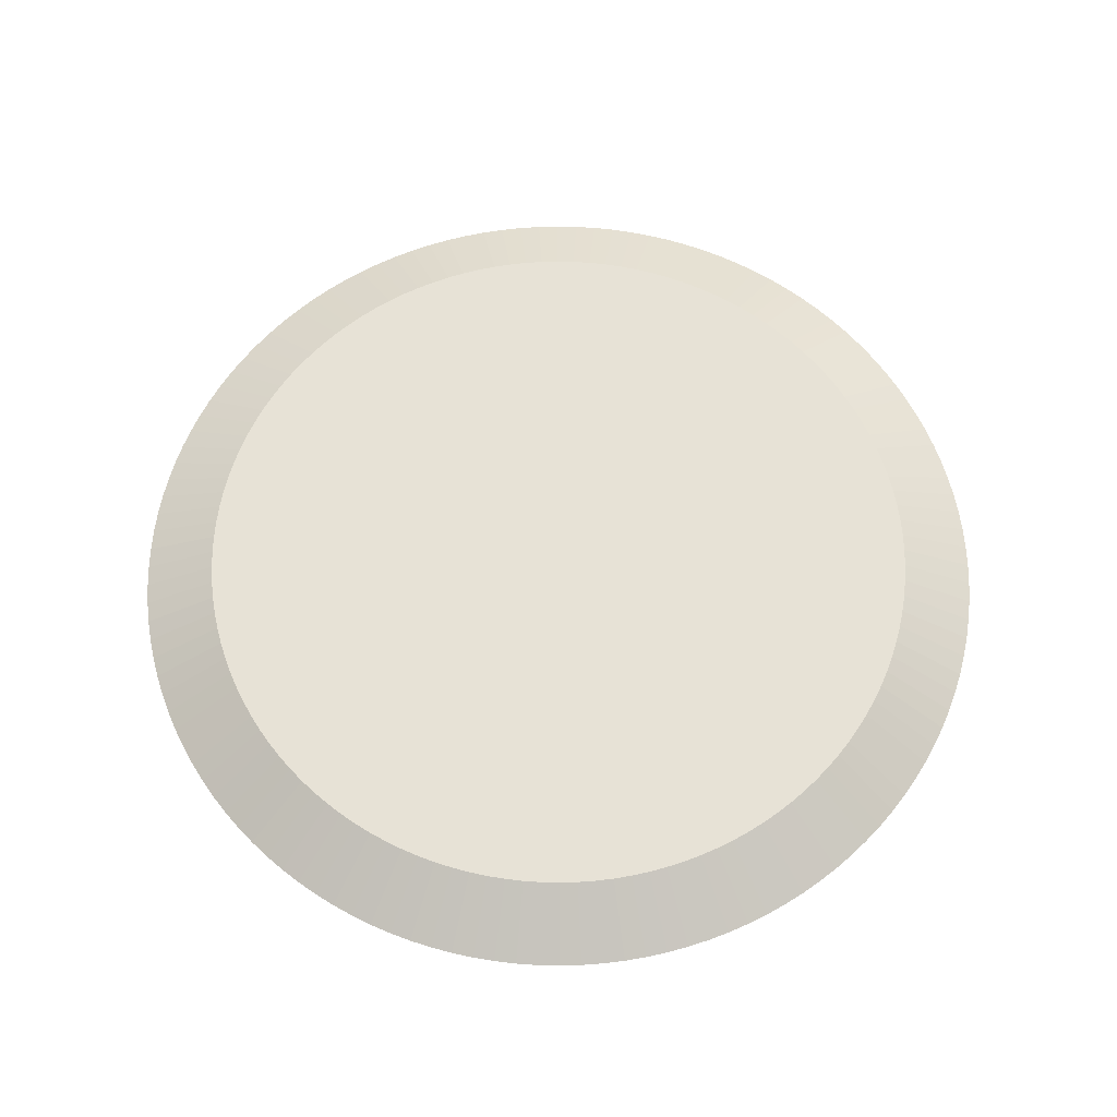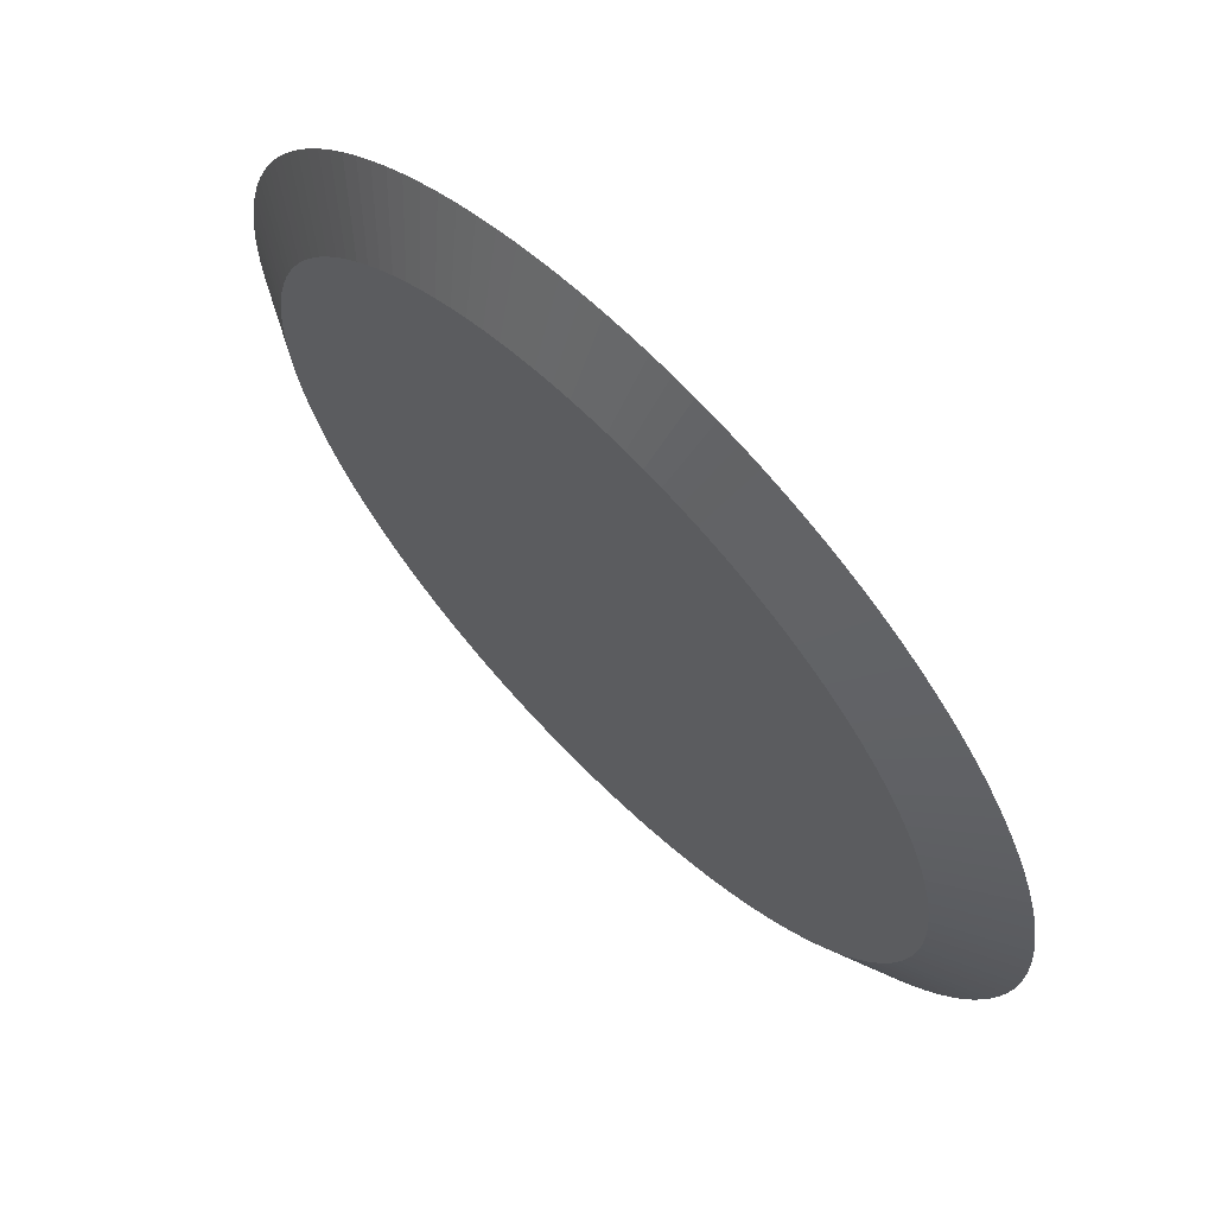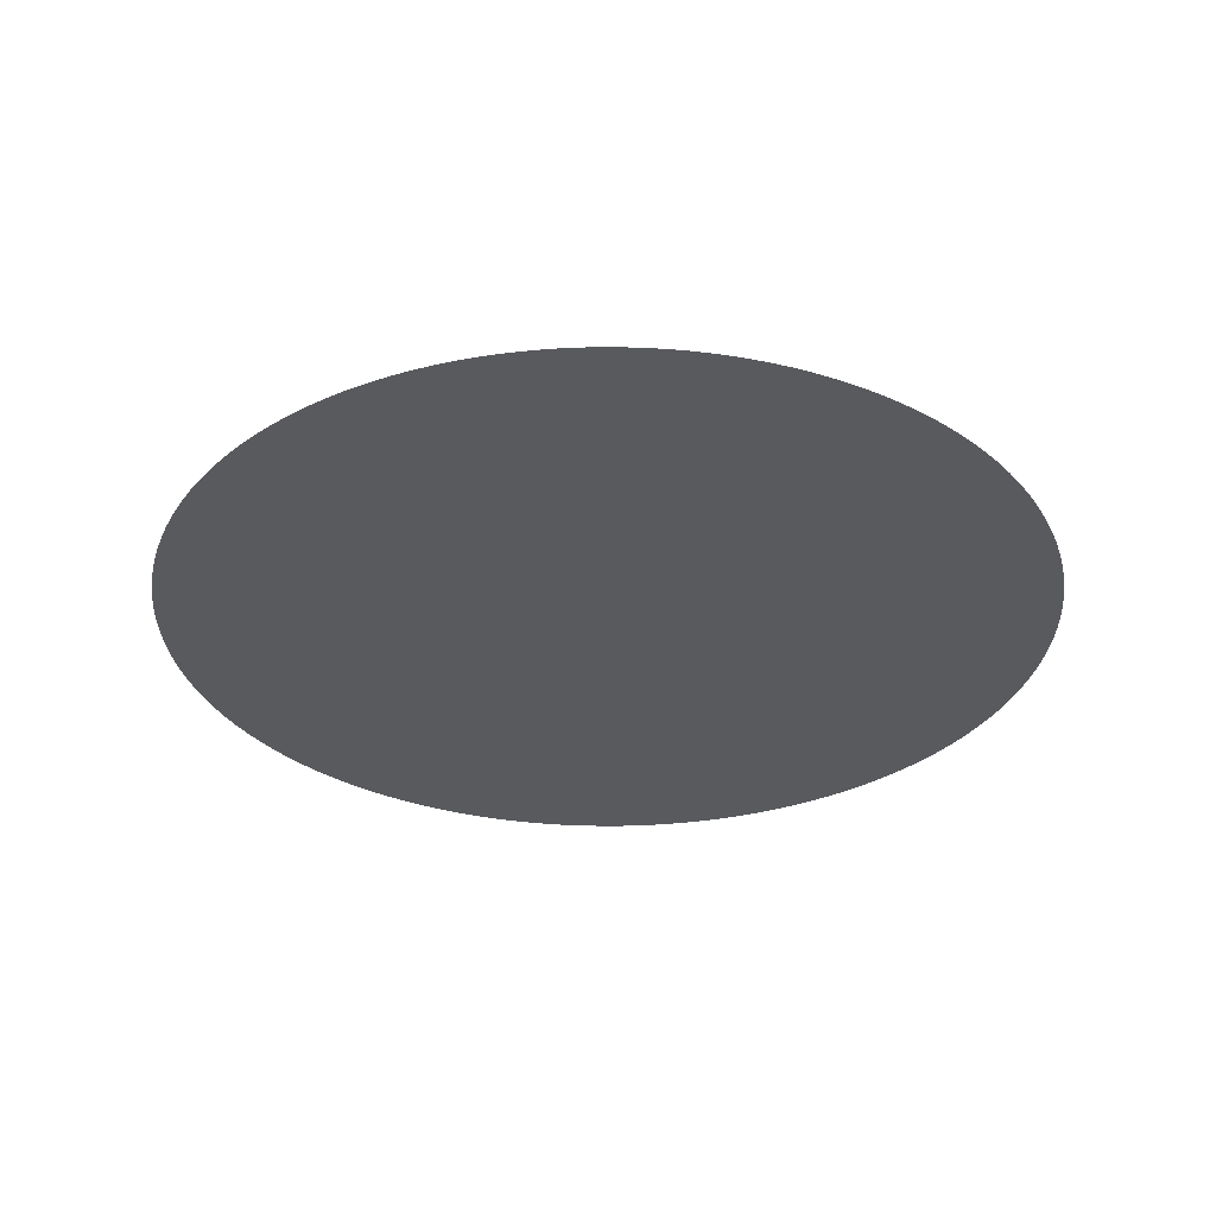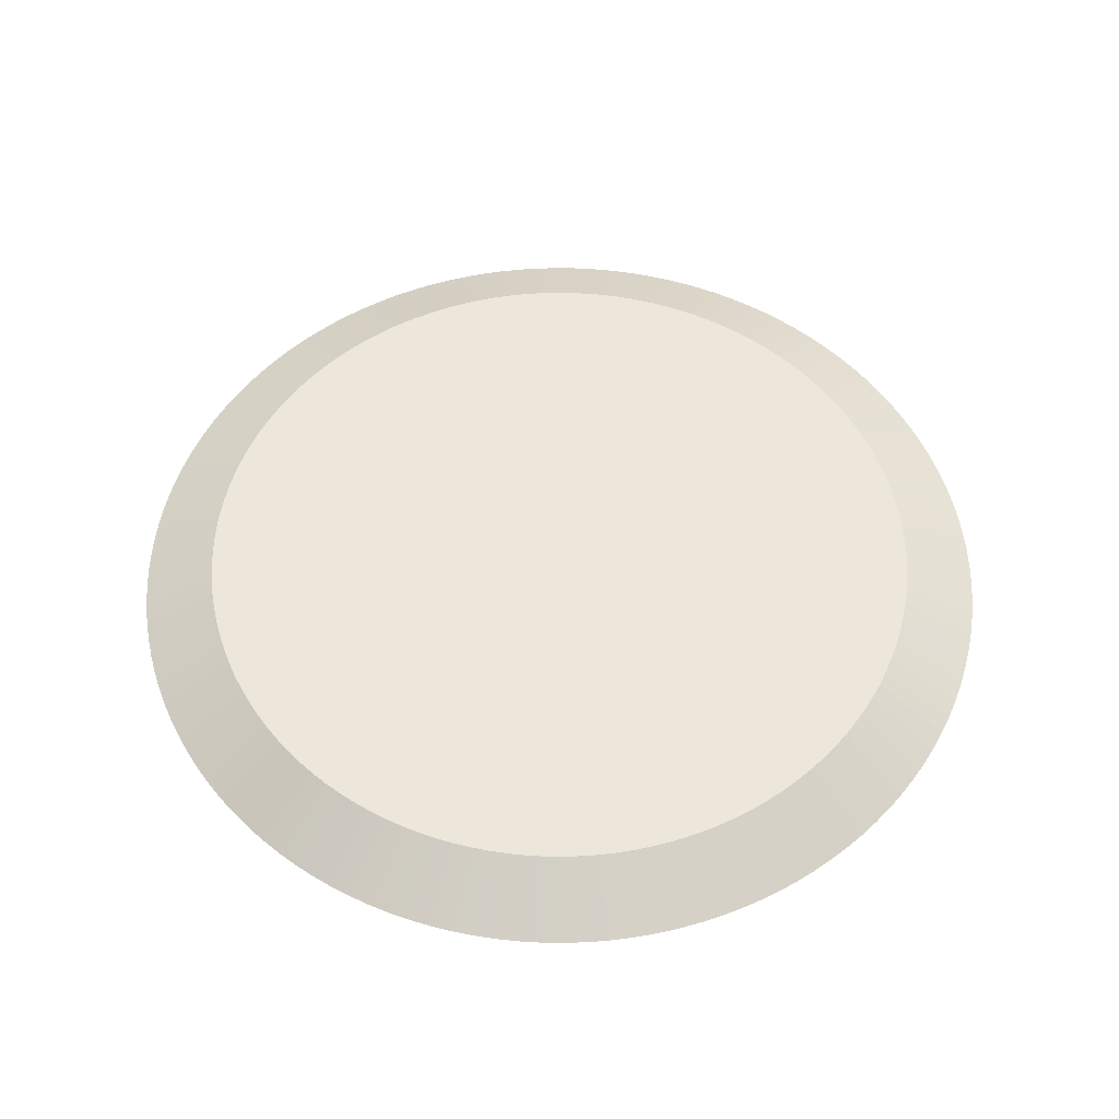
<metadata>
{"format":"obj","ext":"obj","renderer":"f3d","projection":"perspective","resolution":1024,"background":"white","views":[{"elev":63.5,"azim":-78.9,"up":"+Y"},{"elev":67.0,"azim":-134.5,"up":"+Z"},{"elev":-31.6,"azim":-124.3,"up":"+Y"},{"elev":54.1,"azim":148.6,"up":"+Y"}]}
</metadata>
<code>
o player-start-specifications_Circle.001
v 0 -0.05 -0
v 0 -0.05 -0.72
v -0.03533 -0.05 -0.7191
v -0.07057 -0.05 -0.7165
v -0.1056 -0.05 -0.7122
v -0.1405 -0.05 -0.7062
v -0.1749 -0.05 -0.6984
v -0.209 -0.05 -0.689
v -0.2426 -0.05 -0.6779
v -0.2755 -0.05 -0.6652
v -0.3078 -0.05 -0.6509
v -0.3394 -0.05 -0.635
v -0.3702 -0.05 -0.6176
v -0.4 -0.05 -0.5987
v -0.4289 -0.05 -0.5783
v -0.4568 -0.05 -0.5566
v -0.4835 -0.05 -0.5335
v -0.5091 -0.05 -0.5091
v -0.5335 -0.05 -0.4835
v -0.5566 -0.05 -0.4568
v -0.5783 -0.05 -0.4289
v -0.5987 -0.05 -0.4
v -0.6176 -0.05 -0.3702
v -0.635 -0.05 -0.3394
v -0.6509 -0.05 -0.3078
v -0.6652 -0.05 -0.2755
v -0.6779 -0.05 -0.2426
v -0.689 -0.05 -0.209
v -0.6984 -0.05 -0.1749
v -0.7062 -0.05 -0.1405
v -0.7122 -0.05 -0.1056
v -0.7165 -0.05 -0.07057
v -0.7191 -0.05 -0.03533
v -0.72 -0.05 0
v -0.7191 -0.05 0.03533
v -0.7165 -0.05 0.07057
v -0.7122 -0.05 0.1056
v -0.7062 -0.05 0.1405
v -0.6984 -0.05 0.1749
v -0.689 -0.05 0.209
v -0.6779 -0.05 0.2426
v -0.6652 -0.05 0.2755
v -0.6509 -0.05 0.3078
v -0.635 -0.05 0.3394
v -0.6176 -0.05 0.3702
v -0.5987 -0.05 0.4
v -0.5783 -0.05 0.4289
v -0.5566 -0.05 0.4568
v -0.5335 -0.05 0.4835
v -0.5091 -0.05 0.5091
v -0.4835 -0.05 0.5335
v -0.4568 -0.05 0.5566
v -0.4289 -0.05 0.5783
v -0.4 -0.05 0.5987
v -0.3702 -0.05 0.6176
v -0.3394 -0.05 0.635
v -0.3078 -0.05 0.6509
v -0.2755 -0.05 0.6652
v -0.2426 -0.05 0.6779
v -0.209 -0.05 0.689
v -0.1749 -0.05 0.6984
v -0.1405 -0.05 0.7062
v -0.1056 -0.05 0.7122
v -0.07057 -0.05 0.7165
v -0.03533 -0.05 0.7191
v -1e-06 -0.05 0.72
v 0.03533 -0.05 0.7191
v 0.07057 -0.05 0.7165
v 0.1056 -0.05 0.7122
v 0.1405 -0.05 0.7062
v 0.1749 -0.05 0.6984
v 0.209 -0.05 0.689
v 0.2426 -0.05 0.6779
v 0.2755 -0.05 0.6652
v 0.3078 -0.05 0.6509
v 0.3394 -0.05 0.635
v 0.3702 -0.05 0.6176
v 0.4 -0.05 0.5987
v 0.4289 -0.05 0.5783
v 0.4568 -0.05 0.5566
v 0.4835 -0.05 0.5335
v 0.5091 -0.05 0.5091
v 0.5335 -0.05 0.4835
v 0.5566 -0.05 0.4568
v 0.5783 -0.05 0.4289
v 0.5987 -0.05 0.4
v 0.6176 -0.05 0.3702
v 0.635 -0.05 0.3394
v 0.6509 -0.05 0.3078
v 0.6652 -0.05 0.2755
v 0.6779 -0.05 0.2426
v 0.689 -0.05 0.209
v 0.6984 -0.05 0.1749
v 0.7062 -0.05 0.1405
v 0.7122 -0.05 0.1056
v 0.7165 -0.05 0.07057
v 0.7191 -0.05 0.03533
v 0.72 -0.05 1e-06
v 0.7191 -0.05 -0.03533
v 0.7165 -0.05 -0.07057
v 0.7122 -0.05 -0.1056
v 0.7062 -0.05 -0.1405
v 0.6984 -0.05 -0.1749
v 0.689 -0.05 -0.209
v 0.6779 -0.05 -0.2426
v 0.6652 -0.05 -0.2755
v 0.6509 -0.05 -0.3078
v 0.635 -0.05 -0.3394
v 0.6176 -0.05 -0.3702
v 0.5987 -0.05 -0.4
v 0.5783 -0.05 -0.4289
v 0.5566 -0.05 -0.4568
v 0.5335 -0.05 -0.4835
v 0.5091 -0.05 -0.5091
v 0.4835 -0.05 -0.5335
v 0.4568 -0.05 -0.5566
v 0.4289 -0.05 -0.5783
v 0.4 -0.05 -0.5987
v 0.3702 -0.05 -0.6176
v 0.3394 -0.05 -0.635
v 0.3078 -0.05 -0.6509
v 0.2755 -0.05 -0.6652
v 0.2426 -0.05 -0.6779
v 0.209 -0.05 -0.689
v 0.1749 -0.05 -0.6984
v 0.1405 -0.05 -0.7062
v 0.1056 -0.05 -0.7122
v 0.07057 -0.05 -0.7165
v 0.03533 -0.05 -0.7191
v 0 0.01 0
v 0 0.01 -0.6
v -0.02944 0.01 -0.5993
v -0.05881 0.01 -0.5971
v -0.08804 0.01 -0.5935
v -0.1171 0.01 -0.5885
v -0.1458 0.01 -0.582
v -0.1742 0.01 -0.5742
v -0.2021 0.01 -0.5649
v -0.2296 0.01 -0.5543
v -0.2565 0.01 -0.5424
v -0.2828 0.01 -0.5292
v -0.3085 0.01 -0.5146
v -0.3333 0.01 -0.4989
v -0.3574 0.01 -0.4819
v -0.3806 0.01 -0.4638
v -0.4029 0.01 -0.4446
v -0.4243 0.01 -0.4243
v -0.4446 0.01 -0.4029
v -0.4638 0.01 -0.3806
v -0.4819 0.01 -0.3574
v -0.4989 0.01 -0.3333
v -0.5146 0.01 -0.3085
v -0.5292 0.01 -0.2828
v -0.5424 0.01 -0.2565
v -0.5543 0.01 -0.2296
v -0.5649 0.01 -0.2021
v -0.5742 0.01 -0.1742
v -0.582 0.01 -0.1458
v -0.5885 0.01 -0.1171
v -0.5935 0.01 -0.08804
v -0.5971 0.01 -0.05881
v -0.5993 0.01 -0.02944
v -0.6 0.01 0
v -0.5993 0.01 0.02944
v -0.5971 0.01 0.05881
v -0.5935 0.01 0.08804
v -0.5885 0.01 0.1171
v -0.582 0.01 0.1458
v -0.5742 0.01 0.1742
v -0.5649 0.01 0.2021
v -0.5543 0.01 0.2296
v -0.5424 0.01 0.2565
v -0.5292 0.01 0.2828
v -0.5146 0.01 0.3085
v -0.4989 0.01 0.3333
v -0.4819 0.01 0.3574
v -0.4638 0.01 0.3806
v -0.4446 0.01 0.4029
v -0.4243 0.01 0.4243
v -0.4029 0.01 0.4446
v -0.3806 0.01 0.4638
v -0.3574 0.01 0.4819
v -0.3333 0.01 0.4989
v -0.3085 0.01 0.5146
v -0.2828 0.01 0.5292
v -0.2565 0.01 0.5424
v -0.2296 0.01 0.5543
v -0.2021 0.01 0.5649
v -0.1742 0.01 0.5742
v -0.1458 0.01 0.582
v -0.1171 0.01 0.5885
v -0.08804 0.01 0.5935
v -0.05881 0.01 0.5971
v -0.02944 0.01 0.5993
v -1e-06 0.01 0.6
v 0.02944 0.01 0.5993
v 0.05881 0.01 0.5971
v 0.08804 0.01 0.5935
v 0.1171 0.01 0.5885
v 0.1458 0.01 0.582
v 0.1742 0.01 0.5742
v 0.2021 0.01 0.5649
v 0.2296 0.01 0.5543
v 0.2565 0.01 0.5424
v 0.2828 0.01 0.5292
v 0.3085 0.01 0.5146
v 0.3333 0.01 0.4989
v 0.3574 0.01 0.4819
v 0.3806 0.01 0.4638
v 0.4029 0.01 0.4446
v 0.4243 0.01 0.4243
v 0.4446 0.01 0.4029
v 0.4638 0.01 0.3806
v 0.4819 0.01 0.3574
v 0.4989 0.01 0.3333
v 0.5146 0.01 0.3085
v 0.5292 0.01 0.2828
v 0.5424 0.01 0.2565
v 0.5543 0.01 0.2296
v 0.5649 0.01 0.2021
v 0.5742 0.01 0.1742
v 0.582 0.01 0.1458
v 0.5885 0.01 0.1171
v 0.5935 0.01 0.08804
v 0.5971 0.01 0.05881
v 0.5993 0.01 0.02944
v 0.6 0.01 1e-06
v 0.5993 0.01 -0.02944
v 0.5971 0.01 -0.05881
v 0.5935 0.01 -0.08804
v 0.5885 0.01 -0.1171
v 0.582 0.01 -0.1458
v 0.5742 0.01 -0.1742
v 0.5649 0.01 -0.2021
v 0.5543 0.01 -0.2296
v 0.5424 0.01 -0.2565
v 0.5292 0.01 -0.2828
v 0.5146 0.01 -0.3085
v 0.4989 0.01 -0.3333
v 0.4819 0.01 -0.3574
v 0.4638 0.01 -0.3806
v 0.4446 0.01 -0.4029
v 0.4243 0.01 -0.4243
v 0.4029 0.01 -0.4446
v 0.3806 0.01 -0.4638
v 0.3574 0.01 -0.4819
v 0.3333 0.01 -0.4989
v 0.3085 0.01 -0.5146
v 0.2828 0.01 -0.5292
v 0.2565 0.01 -0.5424
v 0.2296 0.01 -0.5543
v 0.2021 0.01 -0.5649
v 0.1742 0.01 -0.5742
v 0.1458 0.01 -0.582
v 0.1171 0.01 -0.5885
v 0.08804 0.01 -0.5935
v 0.05881 0.01 -0.5971
v 0.02944 0.01 -0.5993
f 1 3 2
f 1 4 3
f 1 5 4
f 1 6 5
f 1 7 6
f 1 8 7
f 1 9 8
f 1 10 9
f 1 11 10
f 1 12 11
f 1 13 12
f 1 14 13
f 1 15 14
f 1 16 15
f 1 17 16
f 1 18 17
f 1 19 18
f 1 20 19
f 1 21 20
f 1 22 21
f 1 23 22
f 1 24 23
f 1 25 24
f 1 26 25
f 1 27 26
f 1 28 27
f 1 29 28
f 1 30 29
f 1 31 30
f 1 32 31
f 1 33 32
f 1 34 33
f 1 35 34
f 1 36 35
f 1 37 36
f 1 38 37
f 1 39 38
f 1 40 39
f 1 41 40
f 1 42 41
f 1 43 42
f 1 44 43
f 1 45 44
f 1 46 45
f 1 47 46
f 1 48 47
f 1 49 48
f 1 50 49
f 1 51 50
f 1 52 51
f 1 53 52
f 1 54 53
f 1 55 54
f 1 56 55
f 1 57 56
f 1 58 57
f 1 59 58
f 1 60 59
f 1 61 60
f 1 62 61
f 1 63 62
f 1 64 63
f 1 65 64
f 1 66 65
f 1 67 66
f 1 68 67
f 1 69 68
f 1 70 69
f 1 71 70
f 1 72 71
f 1 73 72
f 1 74 73
f 1 75 74
f 1 76 75
f 1 77 76
f 1 78 77
f 1 79 78
f 1 80 79
f 1 81 80
f 1 82 81
f 1 83 82
f 1 84 83
f 1 85 84
f 1 86 85
f 1 87 86
f 1 88 87
f 1 89 88
f 1 90 89
f 1 91 90
f 1 92 91
f 1 93 92
f 1 94 93
f 1 95 94
f 1 96 95
f 1 97 96
f 1 98 97
f 1 99 98
f 1 100 99
f 1 101 100
f 1 102 101
f 1 103 102
f 1 104 103
f 1 105 104
f 1 106 105
f 1 107 106
f 1 108 107
f 1 109 108
f 1 110 109
f 1 111 110
f 1 112 111
f 1 113 112
f 1 114 113
f 1 115 114
f 1 116 115
f 1 117 116
f 1 118 117
f 1 119 118
f 1 120 119
f 1 121 120
f 1 122 121
f 1 123 122
f 1 124 123
f 1 125 124
f 1 126 125
f 1 127 126
f 1 128 127
f 1 129 128
f 1 2 129
f 130 131 132
f 130 132 133
f 130 133 134
f 130 134 135
f 130 135 136
f 130 136 137
f 130 137 138
f 130 138 139
f 130 139 140
f 130 140 141
f 130 141 142
f 130 142 143
f 130 143 144
f 130 144 145
f 130 145 146
f 130 146 147
f 130 147 148
f 130 148 149
f 130 149 150
f 130 150 151
f 130 151 152
f 130 152 153
f 130 153 154
f 130 154 155
f 130 155 156
f 130 156 157
f 130 157 158
f 130 158 159
f 130 159 160
f 130 160 161
f 130 161 162
f 130 162 163
f 130 163 164
f 130 164 165
f 130 165 166
f 130 166 167
f 130 167 168
f 130 168 169
f 130 169 170
f 130 170 171
f 130 171 172
f 130 172 173
f 130 173 174
f 130 174 175
f 130 175 176
f 130 176 177
f 130 177 178
f 130 178 179
f 130 179 180
f 130 180 181
f 130 181 182
f 130 182 183
f 130 183 184
f 130 184 185
f 130 185 186
f 130 186 187
f 130 187 188
f 130 188 189
f 130 189 190
f 130 190 191
f 130 191 192
f 130 192 193
f 130 193 194
f 130 194 195
f 130 195 196
f 130 196 197
f 130 197 198
f 130 198 199
f 130 199 200
f 130 200 201
f 130 201 202
f 130 202 203
f 130 203 204
f 130 204 205
f 130 205 206
f 130 206 207
f 130 207 208
f 130 208 209
f 130 209 210
f 130 210 211
f 130 211 212
f 130 212 213
f 130 213 214
f 130 214 215
f 130 215 216
f 130 216 217
f 130 217 218
f 130 218 219
f 130 219 220
f 130 220 221
f 130 221 222
f 130 222 223
f 130 223 224
f 130 224 225
f 130 225 226
f 130 226 227
f 130 227 228
f 130 228 229
f 130 229 230
f 130 230 231
f 130 231 232
f 130 232 233
f 130 233 234
f 130 234 235
f 130 235 236
f 130 236 237
f 130 237 238
f 130 238 239
f 130 239 240
f 130 240 241
f 130 241 242
f 130 242 243
f 130 243 244
f 130 244 245
f 130 245 246
f 130 246 247
f 130 247 248
f 130 248 249
f 130 249 250
f 130 250 251
f 130 251 252
f 130 252 253
f 130 253 254
f 130 254 255
f 130 255 256
f 130 256 257
f 130 257 258
f 130 258 131
f 6 136 135
f 110 238 109
f 33 161 32
f 58 188 187
f 85 213 84
f 8 136 7
f 111 239 110
f 34 162 33
f 59 189 188
f 85 215 214
f 9 137 8
f 111 241 240
f 34 164 163
f 61 189 60
f 87 215 86
f 9 139 138
f 112 242 241
f 36 164 35
f 61 191 190
f 87 217 216
f 11 139 10
f 114 242 113
f 36 166 165
f 63 191 62
f 88 218 217
f 12 140 11
f 115 243 114
f 38 166 37
f 64 192 63
f 89 219 218
f 13 141 12
f 115 245 244
f 38 168 167
f 64 194 193
f 90 220 219
f 13 143 142
f 117 245 116
f 39 169 168
f 66 194 65
f 91 221 220
f 15 143 14
f 117 247 246
f 41 169 40
f 66 196 195
f 93 221 92
f 15 145 144
f 119 247 118
f 41 171 170
f 68 196 67
f 94 222 93
f 17 145 16
f 119 249 248
f 42 172 171
f 68 198 197
f 95 223 94
f 18 146 17
f 121 249 120
f 44 172 43
f 69 199 198
f 95 225 224
f 19 147 18
f 121 251 250
f 44 174 173
f 71 199 70
f 97 225 96
f 19 149 148
f 123 251 122
f 46 174 45
f 71 201 200
f 97 227 226
f 21 149 20
f 124 252 123
f 47 175 46
f 72 202 201
f 99 227 98
f 22 150 21
f 125 253 124
f 48 176 47
f 74 202 73
f 100 228 99
f 23 151 22
f 125 255 254
f 48 178 177
f 74 204 203
f 101 229 100
f 24 152 23
f 127 255 126
f 50 178 49
f 75 205 204
f 101 231 230
f 25 153 24
f 127 257 256
f 51 179 50
f 77 205 76
f 102 232 231
f 25 155 154
f 129 257 128
f 51 181 180
f 77 207 206
f 104 232 103
f 27 155 26
f 129 131 258
f 53 181 52
f 78 208 207
f 104 234 233
f 28 156 27
f 3 131 2
f 53 183 182
f 79 209 208
f 106 234 105
f 29 157 28
f 55 183 54
f 80 210 209
f 4 132 3
f 106 236 235
f 29 159 158
f 55 185 184
f 81 211 210
f 5 133 4
f 108 236 107
f 31 159 30
f 57 185 56
f 82 212 211
f 6 134 5
f 109 237 108
f 32 160 31
f 58 186 57
f 83 213 212
f 6 7 136
f 110 239 238
f 33 162 161
f 58 59 188
f 85 214 213
f 8 137 136
f 111 240 239
f 34 163 162
f 59 60 189
f 85 86 215
f 9 138 137
f 111 112 241
f 34 35 164
f 61 190 189
f 87 216 215
f 9 10 139
f 112 113 242
f 36 165 164
f 61 62 191
f 87 88 217
f 11 140 139
f 114 243 242
f 36 37 166
f 63 192 191
f 88 89 218
f 12 141 140
f 115 244 243
f 38 167 166
f 64 193 192
f 89 90 219
f 13 142 141
f 115 116 245
f 38 39 168
f 64 65 194
f 90 91 220
f 13 14 143
f 117 246 245
f 39 40 169
f 66 195 194
f 91 92 221
f 15 144 143
f 117 118 247
f 41 170 169
f 66 67 196
f 93 222 221
f 15 16 145
f 119 248 247
f 41 42 171
f 68 197 196
f 94 223 222
f 17 146 145
f 119 120 249
f 42 43 172
f 68 69 198
f 95 224 223
f 18 147 146
f 121 250 249
f 44 173 172
f 69 70 199
f 95 96 225
f 19 148 147
f 121 122 251
f 44 45 174
f 71 200 199
f 97 226 225
f 19 20 149
f 123 252 251
f 46 175 174
f 71 72 201
f 97 98 227
f 21 150 149
f 124 253 252
f 47 176 175
f 72 73 202
f 99 228 227
f 22 151 150
f 125 254 253
f 48 177 176
f 74 203 202
f 100 229 228
f 23 152 151
f 125 126 255
f 48 49 178
f 74 75 204
f 101 230 229
f 24 153 152
f 127 256 255
f 50 179 178
f 75 76 205
f 101 102 231
f 25 154 153
f 127 128 257
f 51 180 179
f 77 206 205
f 102 103 232
f 25 26 155
f 129 258 257
f 51 52 181
f 77 78 207
f 104 233 232
f 27 156 155
f 129 2 131
f 53 182 181
f 78 79 208
f 104 105 234
f 28 157 156
f 3 132 131
f 53 54 183
f 79 80 209
f 106 235 234
f 29 158 157
f 55 184 183
f 80 81 210
f 4 133 132
f 106 107 236
f 29 30 159
f 55 56 185
f 81 82 211
f 5 134 133
f 108 237 236
f 31 160 159
f 57 186 185
f 82 83 212
f 6 135 134
f 109 238 237
f 32 161 160
f 58 187 186
f 83 84 213

</code>
